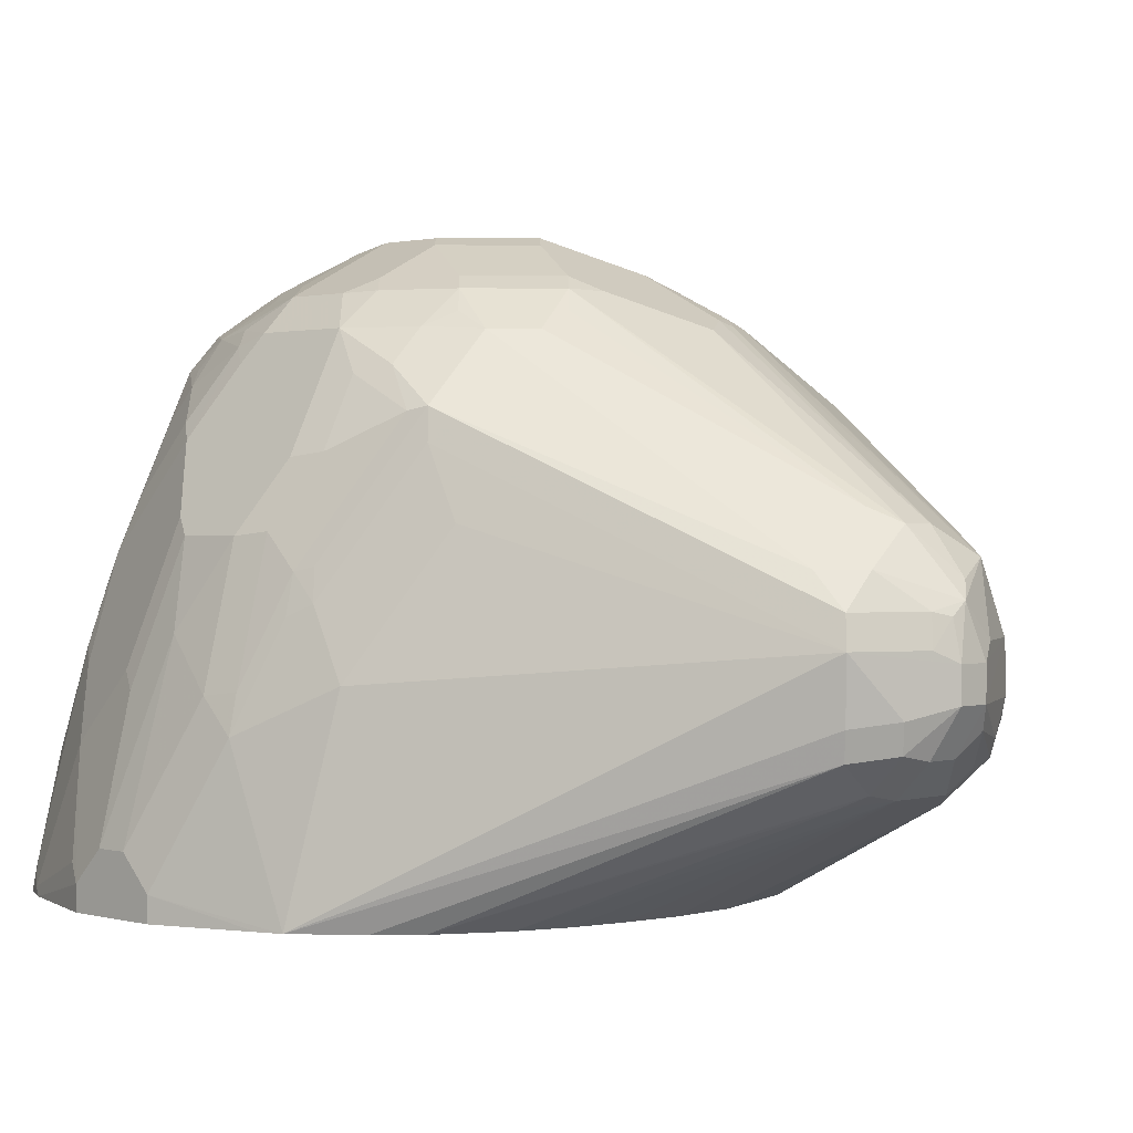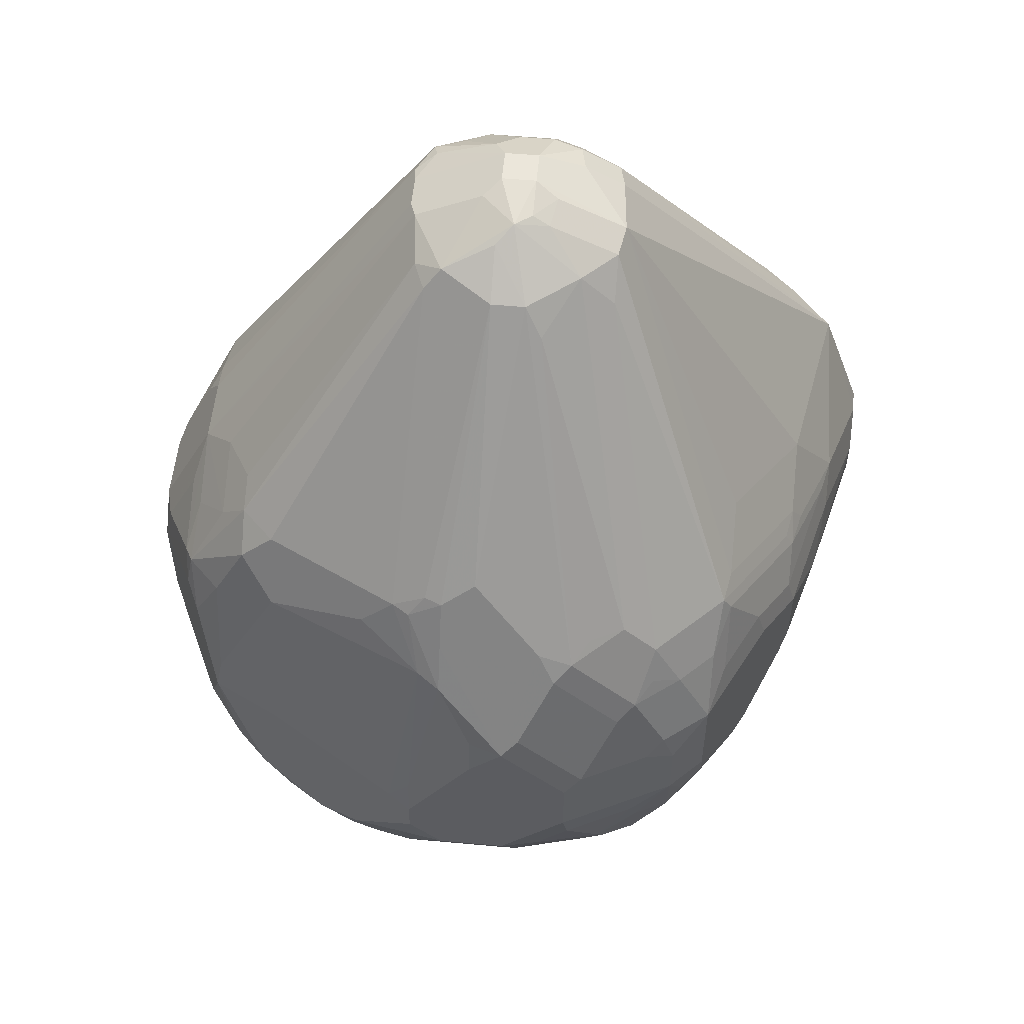
<metadata>
{"format":"obj","ext":"obj","renderer":"f3d","projection":"perspective","resolution":1024,"background":"white","views":[{"elev":1.1,"azim":134.1,"up":"+Z"},{"elev":54.7,"azim":5.5,"up":"+Y"}]}
</metadata>
<code>
v -0.07626 -0.2288 0.5387
v -0.07626 -0.2288 0.5529
v -0.07626 -0.2859 0.5387
v -0.09643 -0.1716 0.5387
v -0.07626 -0.2478 0.572
v -0.1012 -0.1584 0.5387
v -0.09536 -0.1906 0.6291
v -0.07626 -0.2859 0.5529
v -0.0978 -0.3481 0.5387
v -0.1001 -0.2383 0.6768
v -0.07626 -0.2669 0.572
v -0.09536 -0.2097 0.6482
v -0.1208 -0.1398 0.6546
v -0.1271 -0.1271 0.5387
v -0.2415 0.06353 0.6228
v -0.2383 0.0667 0.6387
v -0.2351 0.06988 0.6736
v -0.1144 -0.1716 0.6863
v -0.1001 -0.1906 0.6506
v -0.1001 -0.3145 0.6196
v -0.08106 -0.2955 0.5624
v -0.1001 -0.3527 0.5433
v -0.1009 -0.3542 0.5387
v -0.1144 -0.2478 0.7244
v -0.09536 -0.2669 0.6482
v -0.1144 -0.2097 0.7244
v -0.1001 -0.2764 0.6577
v -0.1589 -0.1017 0.7308
v -0.1208 -0.1589 0.6927
v -0.1462 -0.108 0.5387
v -0.2637 0.06035 0.6069
v -0.2637 0.0794 0.626
v -0.2606 0.08257 0.6418
v -0.286 0.09532 0.6482
v -0.286 0.09532 0.6673
v -0.2733 0.08892 0.6736
v -0.2383 0.0667 0.6911
v -0.1589 -0.1208 0.7689
v -0.1192 -0.1716 0.7078
v -0.1192 -0.1906 0.7268
v -0.1192 -0.3336 0.6577
v -0.1072 -0.3241 0.6291
v -0.1001 -0.3336 0.5815
v -0.1072 -0.3622 0.5529
v -0.1078 -0.3669 0.5387
v -0.1192 -0.2573 0.734
v -0.1335 -0.1906 0.7626
v -0.1382 -0.2764 0.7721
v -0.143 -0.143 0.7483
v -0.1239 -0.162 0.7101
v -0.1821 -0.08672 0.5387
v -0.2574 0.04766 0.6005
v -0.2796 0.06353 0.6037
v -0.2796 0.08257 0.6228
v -0.305 0.09532 0.6482
v -0.305 0.09532 0.6673
v -0.2955 0.09053 0.6958
v -0.286 0.09053 0.6887
v -0.2764 0.08575 0.6911
v -0.2574 0.0667 0.7101
v -0.2383 0.04766 0.7101
v -0.1621 -0.124 0.7864
v -0.1382 -0.1716 0.7649
v -0.1573 -0.1335 0.784
v -0.1382 -0.3336 0.7149
v -0.1263 -0.3431 0.6673
v -0.1192 -0.3527 0.6196
v -0.1271 -0.3686 0.6101
v -0.1462 -0.3876 0.6101
v -0.1293 -0.3872 0.5387
v -0.1398 -0.1906 0.7753
v -0.1454 -0.2859 0.7816
v -0.1454 -0.3241 0.7435
v -0.1398 -0.2669 0.7753
v -0.1652 -0.2478 0.8261
v -0.1573 -0.2573 0.8102
v -0.1645 -0.2669 0.8197
v -0.2097 -0.07629 0.5387
v -0.3177 0.06353 0.6037
v -0.2406 -0.06903 0.5387
v -0.2718 -0.0643 0.5387
v -0.2987 0.08257 0.6228
v -0.3114 0.08892 0.6355
v -0.3455 0.07149 0.6291
v -0.3558 0.06988 0.6482
v -0.3527 0.07149 0.6768
v -0.3146 0.09053 0.6768
v -0.3336 0.07149 0.7149
v -0.305 0.08338 0.7054
v -0.286 0.06353 0.7308
v -0.2764 0.04766 0.7387
v -0.2193 -0.1049 0.8245
v -0.2002 -0.124 0.8245
v -0.1811 -0.124 0.8054
v -0.1652 -0.1525 0.807
v -0.1573 -0.1716 0.8031
v -0.1652 -0.1906 0.8261
v -0.1668 -0.3336 0.7721
v -0.1462 -0.3495 0.7054
v -0.1462 -0.3686 0.6673
v -0.1652 -0.3876 0.6482
v -0.1692 -0.3956 0.6291
v -0.2097 -0.4194 0.6101
v -0.1907 -0.4194 0.5529
v -0.1652 -0.4067 0.5529
v -0.1329 -0.3892 0.5387
v -0.1645 -0.305 0.8007
v -0.1645 -0.3241 0.7816
v -0.1843 -0.2478 0.8452
v -0.1763 -0.2764 0.8293
v -0.1843 -0.305 0.8261
v -0.3099 -0.0643 0.5387
v -0.3304 0.05083 0.5974
v -0.3479 0.0667 0.6196
v -0.3304 0.06988 0.6164
v -0.3574 0.0667 0.6387
v -0.3558 0.06988 0.6673
v -0.4829 -0.108 0.6673
v -0.3495 0.06353 0.7054
v -0.4829 -0.108 0.7054
v -0.4639 -0.08899 0.7244
v -0.3431 0.05955 0.7197
v -0.3527 -0.0906 0.8293
v -0.3336 -0.08103 0.8293
v -0.305 0.06353 0.7308
v -0.305 -0.06994 0.8261
v -0.2669 -0.108 0.8452
v -0.2479 -0.1144 0.846
v -0.2383 -0.1049 0.834
v -0.2097 -0.1525 0.846
v -0.2002 -0.143 0.834
v -0.1843 -0.1525 0.8261
v -0.1907 -0.1906 0.846
v -0.1843 -0.2097 0.8452
v -0.1859 -0.3336 0.8102
v -0.1843 -0.3495 0.7816
v -0.1843 -0.3686 0.7435
v -0.1843 -0.3876 0.6863
v -0.1883 -0.3956 0.6673
v -0.2073 -0.4146 0.6291
v -0.2288 -0.4194 0.6482
v -0.1907 -0.4194 0.5387
v -0.1558 -0.402 0.5387
v -0.1763 -0.3145 0.8102
v -0.2479 -0.2478 0.877
v -0.2073 -0.2669 0.8531
v -0.2264 -0.305 0.8531
v -0.2034 -0.2859 0.8452
v -0.224 -0.3145 0.8483
v -0.205 -0.3336 0.8293
v -0.3634 -0.07861 0.5387
v -0.3695 -0.08103 0.5387
v -0.3837 -0.09045 0.5387
v -0.4188 -0.1224 0.5387
v -0.4253 -0.1285 0.5387
v -0.4432 -0.143 0.5433
v -0.4718 -0.124 0.6005
v -0.4837 -0.1335 0.6101
v -0.4837 -0.1144 0.6482
v -0.4909 -0.124 0.6577
v -0.5147 -0.1716 0.6673
v -0.448 -0.08103 0.753
v -0.448 -0.0906 0.7721
v -0.4909 -0.1311 0.7244
v -0.4909 -0.1502 0.7626
v -0.4829 -0.1271 0.7435
v -0.4639 -0.108 0.7626
v -0.5147 -0.1716 0.7054
v -0.5099 -0.1691 0.7244
v -0.4289 -0.0906 0.7911
v -0.4099 -0.1096 0.8102
v -0.3717 -0.1096 0.8293
v -0.3368 -0.1271 0.8515
v -0.3431 -0.09297 0.834
v -0.3241 -0.08264 0.8325
v -0.3241 -0.108 0.8452
v -0.286 -0.1716 0.877
v -0.2764 -0.162 0.8722
v -0.2574 -0.124 0.8531
v -0.2193 -0.162 0.8531
v -0.2002 -0.2001 0.8531
v -0.2383 -0.2001 0.8722
v -0.2479 -0.2097 0.877
v -0.205 -0.3527 0.8102
v -0.205 -0.3717 0.7721
v -0.224 -0.3908 0.753
v -0.2034 -0.3876 0.7244
v -0.2264 -0.3956 0.7435
v -0.2264 -0.4146 0.6673
v -0.2479 -0.4194 0.6863
v -0.3099 -0.4194 0.5387
v -0.2669 -0.2669 0.877
v -0.2455 -0.2669 0.8722
v -0.2645 -0.2859 0.8722
v -0.2621 -0.2955 0.8674
v -0.2415 -0.3177 0.8515
v -0.2621 -0.3336 0.8483
v -0.2431 -0.3527 0.8293
v -0.2431 -0.3717 0.8102
v -0.4296 -0.1335 0.5387
v -0.4409 -0.1476 0.5387
v -0.4458 -0.1575 0.5387
v -0.4528 -0.162 0.5433
v -0.4647 -0.1716 0.5529
v -0.4909 -0.162 0.6005
v -0.4909 -0.143 0.6196
v -0.5028 -0.1525 0.6482
v -0.5099 -0.162 0.6577
v -0.5147 -0.1906 0.6482
v -0.467 -0.1192 0.7721
v -0.448 -0.1096 0.7911
v -0.5147 -0.1906 0.7244
v -0.4893 -0.1652 0.7753
v -0.4861 -0.1478 0.7721
v -0.4289 -0.1287 0.8102
v -0.3241 -0.1335 0.8579
v -0.4099 -0.1668 0.8293
v -0.4131 -0.1843 0.8325
v -0.3558 -0.2415 0.8706
v -0.3431 -0.2264 0.8722
v -0.305 -0.1691 0.8722
v -0.305 -0.1906 0.877
v -0.2431 -0.3908 0.7721
v -0.2621 -0.3908 0.7911
v -0.2645 -0.3956 0.7816
v -0.2836 -0.4146 0.7435
v -0.2455 -0.4146 0.7054
v -0.2669 -0.4194 0.7054
v -0.3241 -0.4194 0.5529
v -0.3241 -0.4162 0.5387
v -0.286 -0.2859 0.877
v -0.2796 -0.2986 0.8706
v -0.2796 -0.3368 0.8515
v -0.2606 -0.3558 0.8325
v -0.2733 -0.3686 0.8261
v -0.2606 -0.3749 0.8134
v -0.4504 -0.1716 0.5387
v -0.4639 -0.1906 0.5465
v -0.4718 -0.1811 0.5624
v -0.4829 -0.1716 0.5846
v -0.5099 -0.1811 0.6387
v -0.5147 -0.2478 0.6482
v -0.467 -0.1478 0.7911
v -0.448 -0.1668 0.8102
v -0.5147 -0.2478 0.7244
v -0.4702 -0.2224 0.8134
v -0.4829 -0.1779 0.788
v -0.4321 -0.1462 0.8134
v -0.3431 -0.2478 0.877
v -0.4512 -0.1843 0.8134
v -0.4321 -0.2224 0.8325
v -0.2796 -0.394 0.7943
v -0.305 -0.4194 0.7435
v -0.3431 -0.4194 0.591
v -0.3368 -0.413 0.5465
v -0.3302 -0.4139 0.5387
v -0.3241 -0.2859 0.877
v -0.286 -0.3241 0.8579
v -0.2923 -0.3495 0.8452
v -0.3685 -0.3686 0.8261
v -0.2923 -0.3876 0.807
v -0.4556 -0.1906 0.5387
v -0.46 -0.2097 0.5387
v -0.4639 -0.2669 0.5465
v -0.4829 -0.2669 0.5846
v -0.4956 -0.2669 0.6101
v -0.4909 -0.2859 0.6077
v -0.5099 -0.2669 0.6458
v -0.5147 -0.2669 0.6673
v -0.4702 -0.1652 0.7943
v -0.467 -0.2049 0.8102
v -0.5147 -0.2669 0.7054
v -0.4956 -0.305 0.7435
v -0.4861 -0.2955 0.7721
v -0.4956 -0.2669 0.7626
v -0.4829 -0.2732 0.788
v -0.4893 -0.2605 0.7753
v -0.4639 -0.2923 0.807
v -0.4448 -0.2923 0.8261
v -0.4194 -0.2288 0.8388
v -0.4067 -0.2541 0.8452
v -0.3431 -0.2669 0.877
v -0.3241 -0.4194 0.7435
v -0.3622 -0.4194 0.6291
v -0.3558 -0.413 0.5846
v -0.4131 -0.394 0.6228
v -0.3749 -0.394 0.5465
v -0.3683 -0.3948 0.5387
v -0.3812 -0.305 0.8579
v -0.3431 -0.3241 0.8579
v -0.3495 -0.3495 0.8452
v -0.4067 -0.3686 0.807
v -0.4099 -0.3908 0.7721
v -0.3495 -0.3876 0.807
v -0.3717 -0.3336 0.8483
v -0.3876 -0.3304 0.8452
v -0.3908 -0.3527 0.8293
v -0.46 -0.2552 0.5387
v -0.4581 -0.2669 0.5387
v -0.4442 -0.3071 0.5387
v -0.448 -0.3145 0.5481
v -0.467 -0.2955 0.5672
v -0.4718 -0.2859 0.5696
v -0.4861 -0.2955 0.6053
v -0.4909 -0.305 0.6268
v -0.4893 -0.3177 0.6418
v -0.4639 -0.3686 0.6736
v -0.4639 -0.3686 0.7117
v -0.4829 -0.3304 0.7498
v -0.4829 -0.3113 0.7689
v -0.467 -0.3145 0.7911
v -0.4448 -0.3304 0.807
v -0.4289 -0.3145 0.8293
v -0.4067 -0.3113 0.8452
v -0.3431 -0.4003 0.7816
v -0.3717 -0.3908 0.7911
v -0.3622 -0.4194 0.7244
v -0.3749 -0.413 0.6228
v -0.4099 -0.3908 0.6053
v -0.4321 -0.3749 0.6037
v -0.3908 -0.3908 0.5672
v -0.4099 -0.3717 0.5481
v -0.3797 -0.388 0.5387
v -0.4289 -0.3527 0.8102
v -0.4258 -0.3876 0.7498
v -0.4003 -0.4003 0.7435
v -0.448 -0.3527 0.7911
v -0.4337 -0.3314 0.5387
v -0.4289 -0.3527 0.5481
v -0.448 -0.3336 0.5672
v -0.4861 -0.3145 0.6244
v -0.467 -0.3336 0.6053
v -0.467 -0.3527 0.6434
v -0.4702 -0.3558 0.6609
v -0.4448 -0.3686 0.6164
v -0.4289 -0.3717 0.5862
v -0.4052 -0.3693 0.5387
v -0.3971 -0.3757 0.5387
v -0.4252 -0.3451 0.5387
v -0.4158 -0.3586 0.5387
v -0.448 -0.3527 0.5862
f 189 227 190
f 190 227 228
f 195 232 196
f 191 229 230
f 192 231 194
f 192 194 193
f 194 231 232
f 194 232 195
f 198 234 235
f 196 233 197
f 197 233 234
f 197 234 198
f 198 235 199
f 199 235 236
f 199 236 252
f 188 227 189
f 199 252 224
f 196 232 233
f 188 226 227
f 177 183 182
f 188 224 225
f 199 224 223
f 173 219 220
f 173 220 216
f 174 216 176
f 174 176 175
f 176 216 177
f 177 216 221
f 177 221 222
f 177 182 178
f 178 182 180
f 178 180 179
f 184 199 185
f 185 199 223
f 185 223 186
f 186 223 188
f 186 188 187
f 188 223 224
f 188 225 226
f 202 237 203
f 215 250 248
f 203 238 204
f 173 218 219
f 215 248 218
f 215 218 217
f 216 220 249
f 216 249 221
f 218 248 250
f 218 250 246
f 218 246 251
f 218 251 219
f 219 251 280
f 219 280 249
f 219 249 220
f 221 249 222
f 224 252 225
f 225 252 253
f 225 253 226
f 226 253 228
f 215 244 250
f 214 247 243
f 213 246 247
f 213 247 214
f 204 238 239
f 204 239 205
f 205 239 238
f 205 238 240
f 205 240 209
f 205 209 241
f 205 241 208
f 205 208 206
f 203 237 238
f 209 240 238
f 209 264 242
f 210 214 211
f 211 214 243
f 211 243 271
f 211 271 244
f 211 244 215
f 212 245 246
f 212 246 213
f 209 238 264
f 173 217 218
f 161 241 209
f 173 216 174
f 141 189 190
f 145 192 193
f 145 193 146
f 145 183 177
f 145 177 222
f 145 222 249
f 145 249 282
f 145 282 257
f 145 257 231
f 145 231 192
f 146 193 147
f 147 194 195
f 147 195 149
f 127 176 177
f 147 149 148
f 147 193 194
f 149 195 196
f 139 188 189
f 149 196 197
f 138 187 188
f 137 186 187
f 127 177 178
f 127 178 179
f 127 179 128
f 128 179 180
f 128 180 130
f 130 180 182
f 130 182 181
f 130 181 133
f 130 132 131
f 133 181 134
f 134 181 182
f 134 182 183
f 135 150 184
f 135 184 136
f 136 184 185
f 136 185 137
f 137 185 186
f 137 187 138
f 149 197 150
f 150 197 198
f 150 198 199
f 161 245 212
f 161 212 168
f 162 167 163
f 163 167 210
f 163 210 211
f 163 211 170
f 164 169 165
f 165 169 212
f 165 212 213
f 165 213 214
f 165 214 166
f 166 214 167
f 167 214 210
f 168 212 169
f 170 211 215
f 170 215 171
f 172 215 173
f 161 272 245
f 161 269 272
f 161 242 269
f 161 209 242
f 150 199 184
f 155 200 156
f 156 200 201
f 156 201 202
f 156 202 203
f 156 203 204
f 156 204 158
f 156 158 157
f 173 215 217
f 158 204 205
f 158 206 208
f 158 208 207
f 158 207 159
f 159 207 208
f 159 208 160
f 160 208 161
f 161 208 241
f 226 228 227
f 158 205 206
f 229 254 285
f 301 330 302
f 229 255 256
f 285 318 286
f 286 319 287
f 286 307 335
f 286 335 320
f 286 320 336
f 286 336 319
f 287 319 321
f 287 321 322
f 287 322 323
f 287 323 288
f 289 314 296
f 289 296 295
f 290 295 291
f 292 324 293
f 293 325 326
f 293 326 317
f 293 316 294
f 284 308 307
f 293 324 327
f 284 317 308
f 284 307 286
f 273 309 310
f 273 310 274
f 274 310 278
f 274 278 276
f 274 276 275
f 278 310 311
f 278 311 327
f 278 327 312
f 278 312 279
f 279 312 324
f 279 324 313
f 279 313 314
f 282 314 289
f 283 315 316
f 283 316 293
f 283 293 317
f 283 294 315
f 284 286 318
f 293 327 325
f 294 316 315
f 296 314 324
f 319 336 322
f 319 322 321
f 320 335 336
f 322 336 341
f 322 341 329
f 322 329 337
f 322 337 338
f 322 338 323
f 328 339 329
f 329 339 340
f 329 340 337
f 329 341 332
f 329 332 330
f 331 332 333
f 332 341 333
f 335 341 336
f 126 176 127
f 317 326 325
f 313 324 314
f 312 327 324
f 310 327 311
f 296 324 297
f 300 328 301
f 301 328 329
f 301 329 330
f 302 330 332
f 302 332 304
f 304 332 331
f 305 331 306
f 272 309 273
f 306 331 333
f 306 334 307
f 307 334 333
f 307 333 341
f 307 341 335
f 308 317 325
f 308 325 327
f 308 327 309
f 309 327 310
f 306 333 334
f 272 308 309
f 269 308 272
f 269 307 308
f 242 266 267
f 242 267 268
f 242 268 269
f 243 247 270
f 243 270 271
f 244 271 246
f 244 246 250
f 245 272 273
f 245 273 274
f 245 274 275
f 245 275 276
f 245 276 277
f 245 277 246
f 246 277 276
f 246 276 278
f 246 278 279
f 246 279 314
f 242 265 266
f 242 264 265
f 238 298 264
f 238 263 298
f 229 256 230
f 231 257 290
f 231 290 258
f 231 258 233
f 231 233 232
f 233 259 235
f 233 235 234
f 233 258 290
f 246 314 281
f 233 290 291
f 235 260 294
f 235 294 261
f 235 261 252
f 235 252 236
f 235 259 291
f 235 291 260
f 237 262 238
f 238 262 263
f 233 291 259
f 229 285 255
f 246 281 280
f 246 271 247
f 260 324 292
f 264 298 299
f 264 299 300
f 264 300 301
f 264 301 302
f 264 302 303
f 264 303 267
f 264 267 265
f 265 267 266
f 267 303 302
f 267 302 304
f 267 304 331
f 267 331 305
f 267 305 268
f 268 305 269
f 269 305 306
f 269 306 307
f 260 297 324
f 260 296 297
f 260 295 296
f 260 291 295
f 247 271 270
f 249 280 281
f 249 281 314
f 249 314 282
f 252 261 253
f 253 261 294
f 253 294 283
f 254 284 318
f 246 280 251
f 254 318 285
f 255 286 287
f 255 287 256
f 256 287 288
f 257 289 295
f 257 295 290
f 257 282 289
f 260 292 293
f 260 293 294
f 255 285 286
f 126 175 176
f 1 202 201
f 124 174 175
f 24 74 48
f 24 48 46
f 26 40 63
f 26 63 47
f 27 48 41
f 27 46 48
f 28 38 29
f 29 49 50
f 29 50 39
f 29 38 49
f 30 51 52
f 30 52 31
f 31 53 54
f 31 54 32
f 31 52 53
f 32 54 34
f 32 34 33
f 24 71 74
f 34 54 82
f 24 47 71
f 24 27 25
f 17 36 59
f 17 59 37
f 17 37 62
f 17 62 38
f 17 38 28
f 18 29 39
f 19 39 40
f 20 41 42
f 20 42 43
f 20 43 21
f 20 27 41
f 21 43 22
f 22 44 45
f 22 45 23
f 22 43 42
f 22 42 44
f 24 46 27
f 24 26 47
f 34 82 55
f 34 55 56
f 34 56 35
f 47 63 71
f 48 72 73
f 48 73 65
f 48 74 75
f 48 75 76
f 48 76 77
f 48 77 72
f 51 78 53
f 51 53 52
f 53 79 82
f 53 82 54
f 53 78 80
f 53 80 81
f 53 81 112
f 53 112 79
f 55 82 83
f 55 83 84
f 45 69 70
f 45 68 69
f 44 68 45
f 44 67 68
f 35 56 57
f 35 57 58
f 35 58 36
f 36 58 59
f 37 59 60
f 37 60 61
f 37 61 62
f 38 62 49
f 17 35 36
f 39 63 40
f 39 49 62
f 39 62 64
f 39 64 63
f 41 48 65
f 41 65 66
f 41 66 42
f 42 66 44
f 44 66 67
f 39 50 49
f 55 84 85
f 17 34 35
f 16 33 17
f 1 339 328
f 1 328 300
f 1 300 299
f 1 299 298
f 1 298 263
f 1 262 237
f 1 237 202
f 1 201 200
f 1 200 155
f 1 155 154
f 1 154 153
f 1 153 152
f 1 152 151
f 1 151 112
f 1 112 81
f 1 81 80
f 1 80 78
f 1 340 339
f 1 78 51
f 1 337 340
f 1 323 338
f 125 175 126
f 1 2 5
f 1 5 11
f 1 11 8
f 1 8 3
f 1 3 9
f 1 9 23
f 1 23 45
f 1 45 70
f 1 70 106
f 1 106 143
f 1 143 142
f 1 142 191
f 1 191 230
f 1 230 256
f 1 256 288
f 1 288 323
f 1 338 337
f 1 51 30
f 1 30 14
f 1 14 6
f 8 21 9
f 9 22 23
f 9 21 22
f 10 24 25
f 10 25 11
f 10 12 26
f 10 26 24
f 11 25 27
f 12 19 40
f 12 40 26
f 13 28 29
f 13 17 28
f 14 30 15
f 15 31 32
f 15 32 33
f 15 33 16
f 15 30 31
f 8 20 21
f 8 27 20
f 8 11 27
f 7 19 12
f 1 6 4
f 1 4 2
f 2 4 6
f 2 6 7
f 2 7 12
f 2 12 5
f 3 8 9
f 5 10 11
f 17 33 34
f 5 12 10
f 6 14 15
f 6 15 16
f 6 16 17
f 6 17 13
f 7 13 29
f 7 29 18
f 7 18 39
f 7 39 19
f 6 13 7
f 55 85 86
f 1 263 262
f 56 87 57
f 103 253 283
f 103 283 317
f 103 317 284
f 103 284 254
f 103 254 229
f 103 229 191
f 103 191 142
f 103 142 104
f 104 142 143
f 104 143 105
f 105 143 106
f 107 111 144
f 107 144 135
f 107 135 108
f 109 134 183
f 109 183 145
f 109 145 146
f 103 228 253
f 109 146 147
f 103 190 228
f 103 189 141
f 93 132 94
f 95 132 97
f 97 132 130
f 97 130 133
f 97 133 134
f 98 135 136
f 98 136 99
f 99 136 137
f 99 137 100
f 100 137 138
f 100 138 101
f 101 138 188
f 101 188 139
f 102 139 189
f 102 189 140
f 102 140 103
f 103 140 189
f 103 141 190
f 109 147 148
f 109 148 111
f 109 111 110
f 119 163 122
f 120 164 165
f 120 166 167
f 120 167 121
f 120 168 169
f 120 169 164
f 121 167 162
f 122 163 170
f 122 170 123
f 123 170 171
f 123 171 215
f 123 215 172
f 123 172 173
f 123 173 174
f 123 174 124
f 124 175 125
f 55 86 56
f 119 162 163
f 119 121 162
f 118 168 120
f 118 161 168
f 111 149 150
f 111 150 135
f 111 135 144
f 111 148 149
f 112 151 113
f 113 151 152
f 113 152 153
f 113 153 154
f 93 131 132
f 113 154 155
f 114 155 156
f 114 156 157
f 114 157 158
f 114 158 116
f 116 158 159
f 116 159 118
f 118 159 160
f 118 160 161
f 113 155 114
f 93 130 131
f 120 165 166
f 92 128 130
f 65 73 98
f 65 98 99
f 65 99 66
f 66 99 100
f 66 100 68
f 66 68 67
f 68 100 69
f 69 100 101
f 69 101 139
f 69 139 102
f 69 102 103
f 69 103 104
f 69 104 105
f 69 105 70
f 70 105 106
f 71 97 75
f 71 75 74
f 64 97 96
f 72 107 108
f 64 95 97
f 63 97 71
f 56 86 87
f 57 60 59
f 92 130 93
f 57 59 58
f 57 87 88
f 57 88 89
f 57 89 90
f 57 90 60
f 60 90 91
f 60 92 61
f 61 92 93
f 61 93 94
f 61 94 62
f 62 94 132
f 62 132 95
f 62 95 64
f 63 96 97
f 63 64 96
f 72 108 73
f 60 91 92
f 73 108 135
f 86 119 88
f 86 88 87
f 86 117 120
f 86 120 121
f 86 121 119
f 88 119 122
f 88 122 123
f 88 123 124
f 85 120 117
f 88 124 125
f 90 125 126
f 90 126 127
f 90 127 128
f 90 128 91
f 92 129 128
f 91 129 92
f 72 77 107
f 91 128 129
f 88 125 89
f 85 118 120
f 89 125 90
f 85 117 86
f 75 110 77
f 85 116 118
f 75 77 76
f 75 97 134
f 75 134 109
f 77 111 107
f 79 112 113
f 79 113 114
f 79 114 115
f 77 110 111
f 79 115 83
f 84 116 85
f 84 114 116
f 83 114 84
f 83 115 114
f 75 109 110
f 79 83 82
f 73 135 98

</code>
